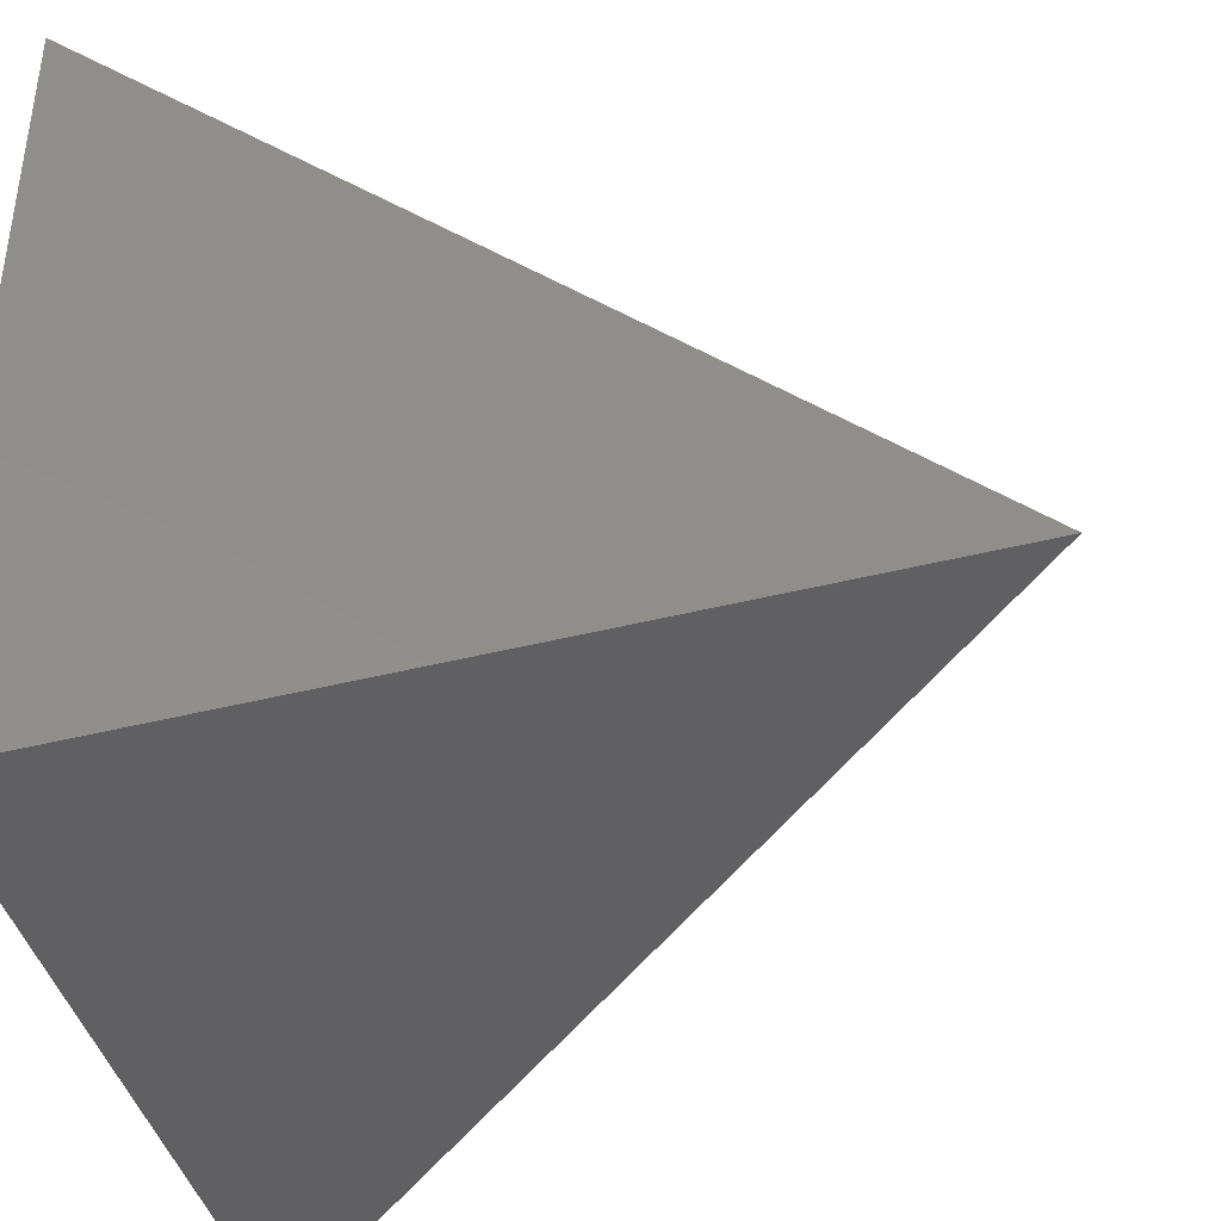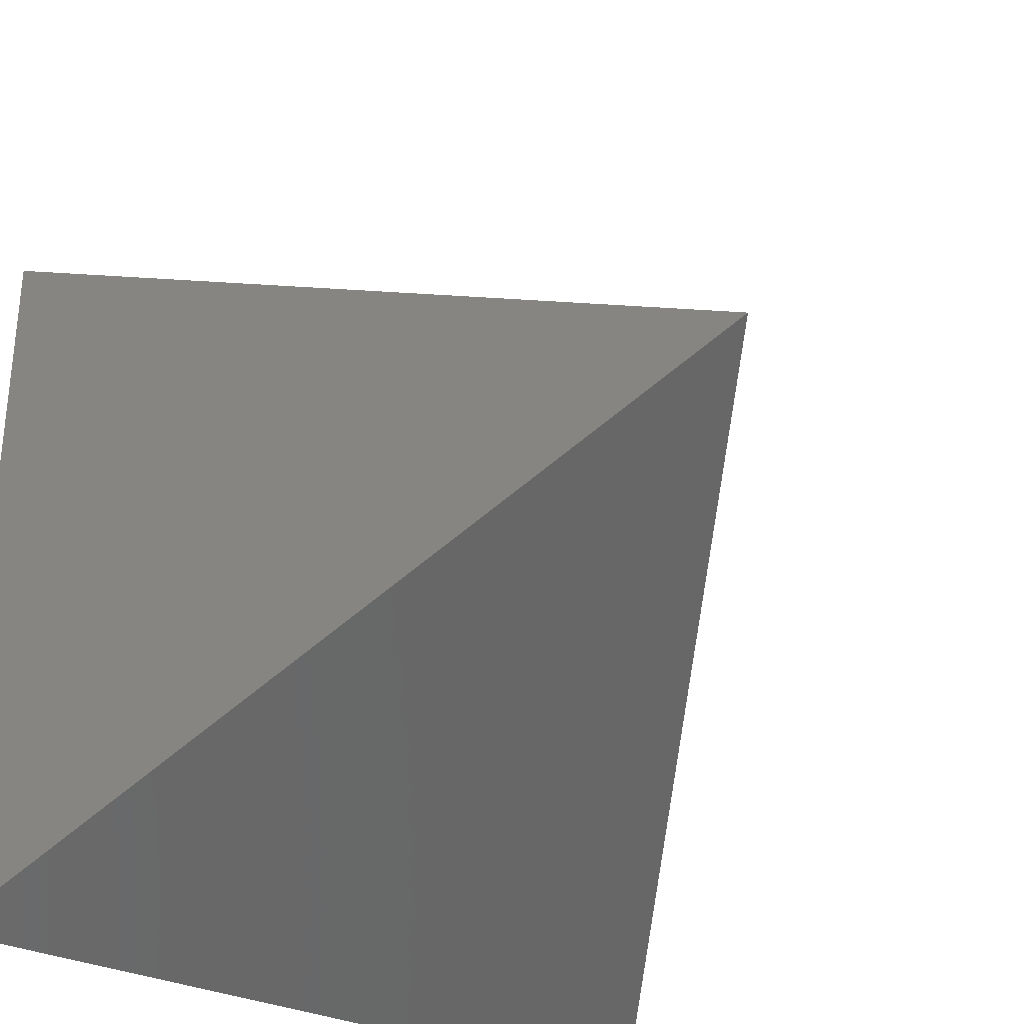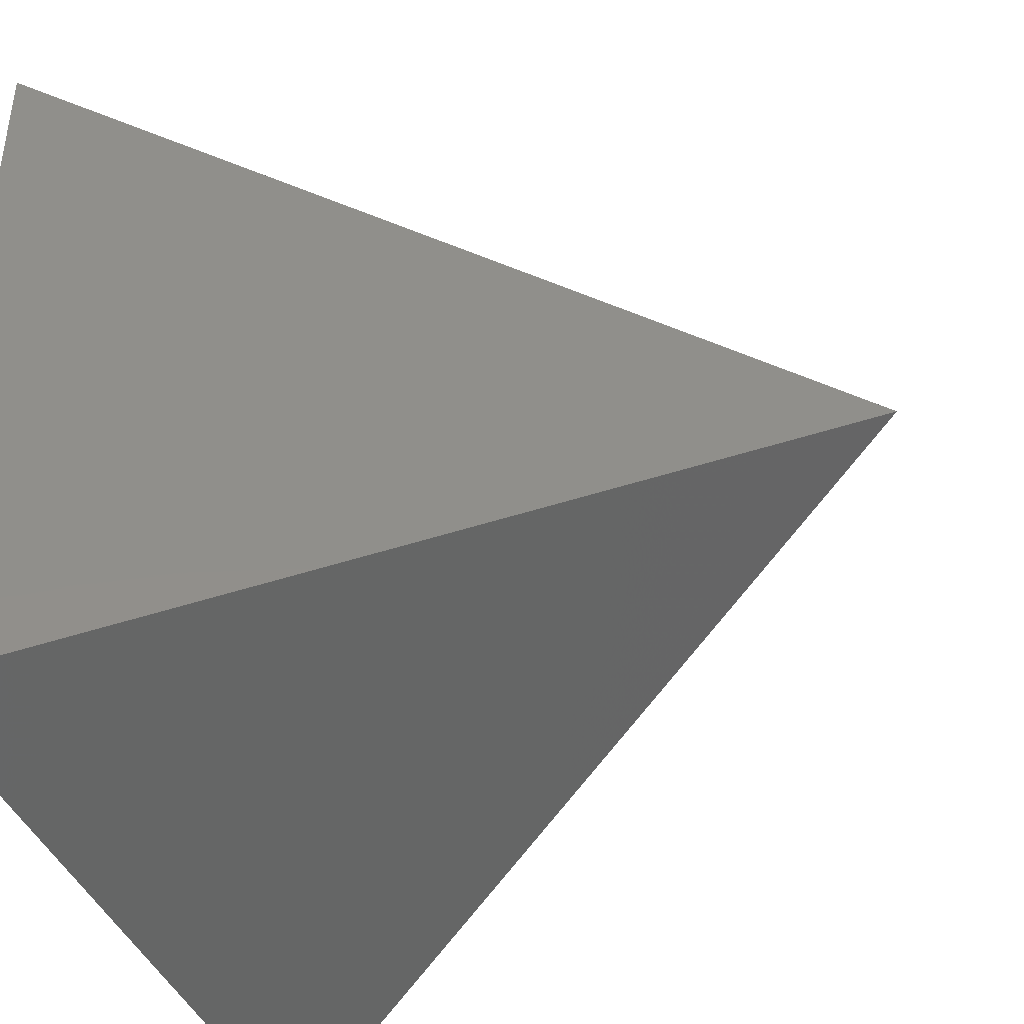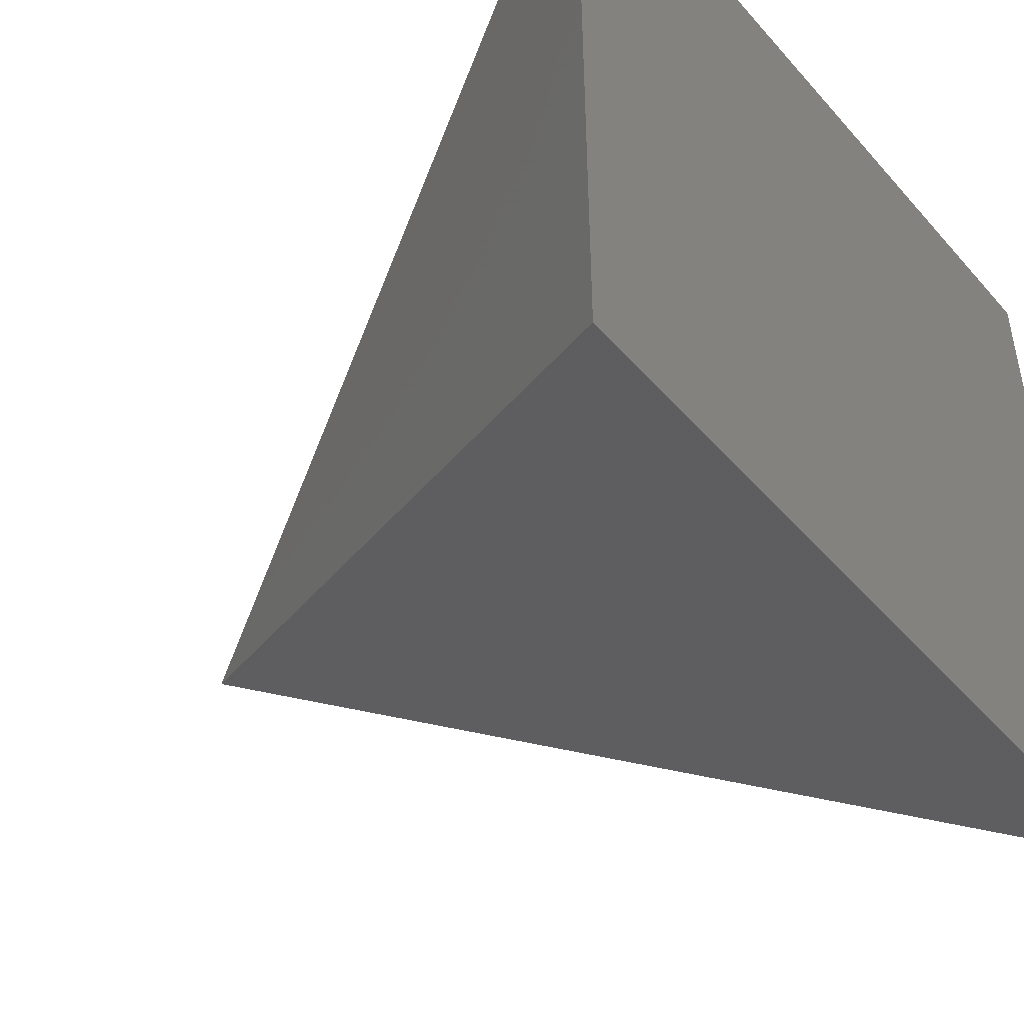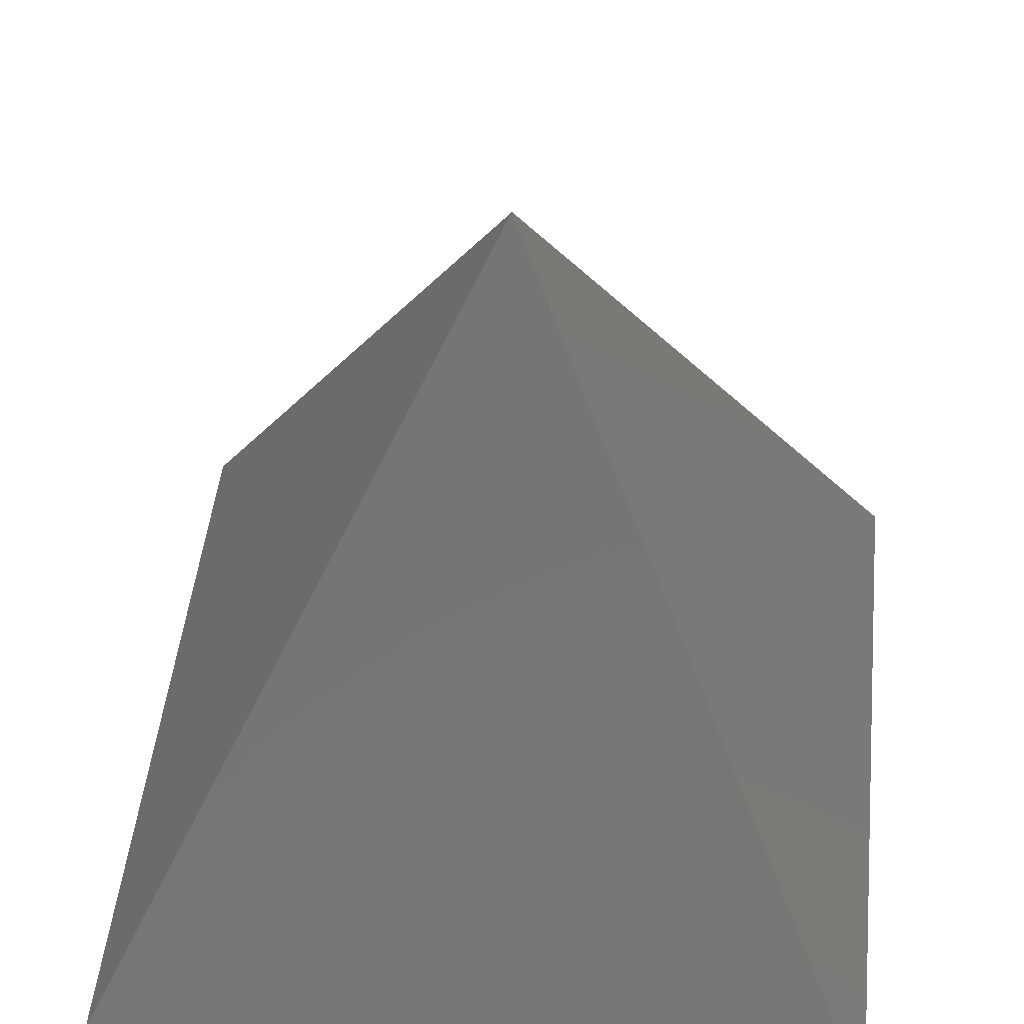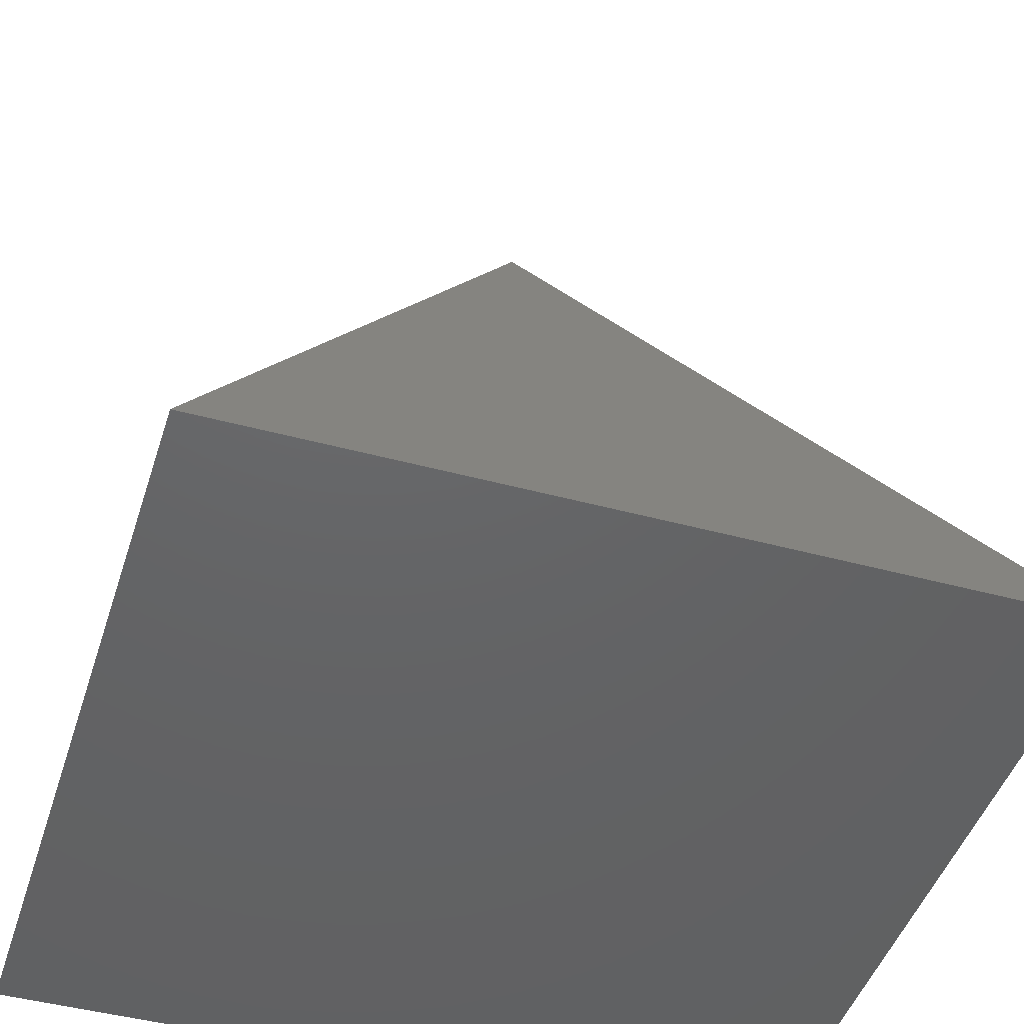
<metadata>
{"format":"stl","ext":"stl","renderer":"f3d","projection":"perspective","resolution":1024,"background":"white","views":[{"elev":-41.0,"azim":-75.9,"up":"+Y"},{"elev":-32.0,"azim":-32.1,"up":"+Y"},{"elev":-42.1,"azim":-68.7,"up":"+Y"},{"elev":-47.4,"azim":128.8,"up":"+Y"},{"elev":47.7,"azim":96.0,"up":"+Z"},{"elev":-45.7,"azim":-17.3,"up":"+Z"}]}
</metadata>
<code>
# stl→obj: 5 verts, 6 faces
v -0.01856 0.01852 0
v 0.01978 0.01852 0
v -0.01856 -0.01982 0
v 0.01978 -0.01982 0
v 0.0006114 -0.00065 0.03835
f 1 2 3
f 3 2 4
f 4 5 3
f 2 5 4
f 1 5 2
f 3 5 1

</code>
